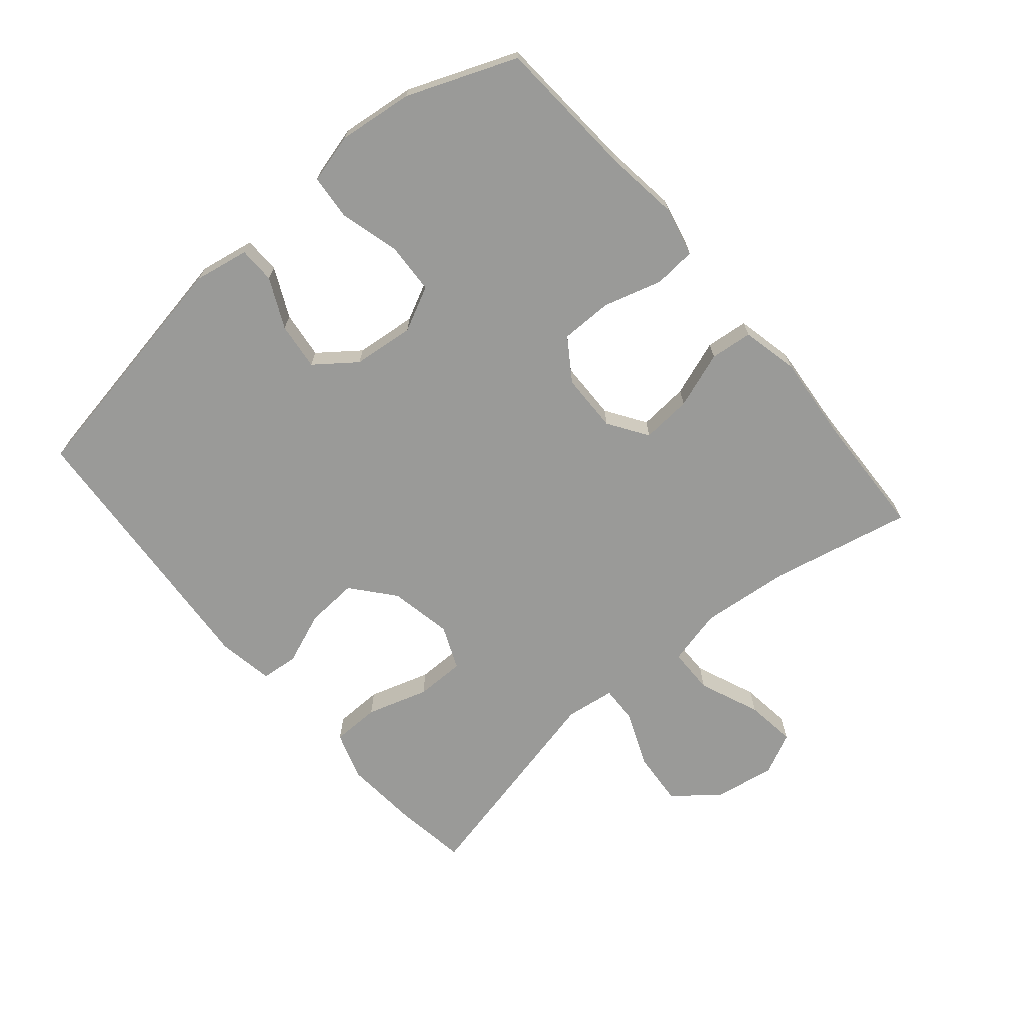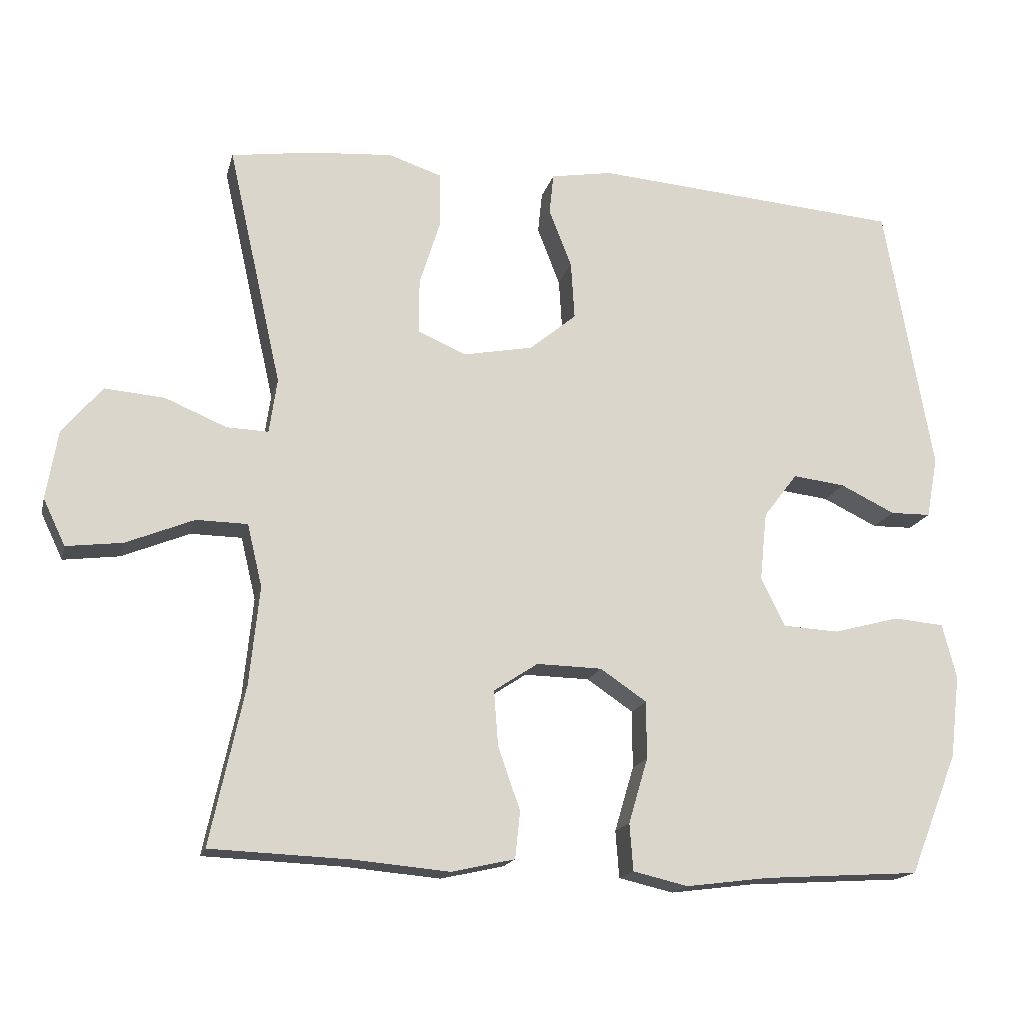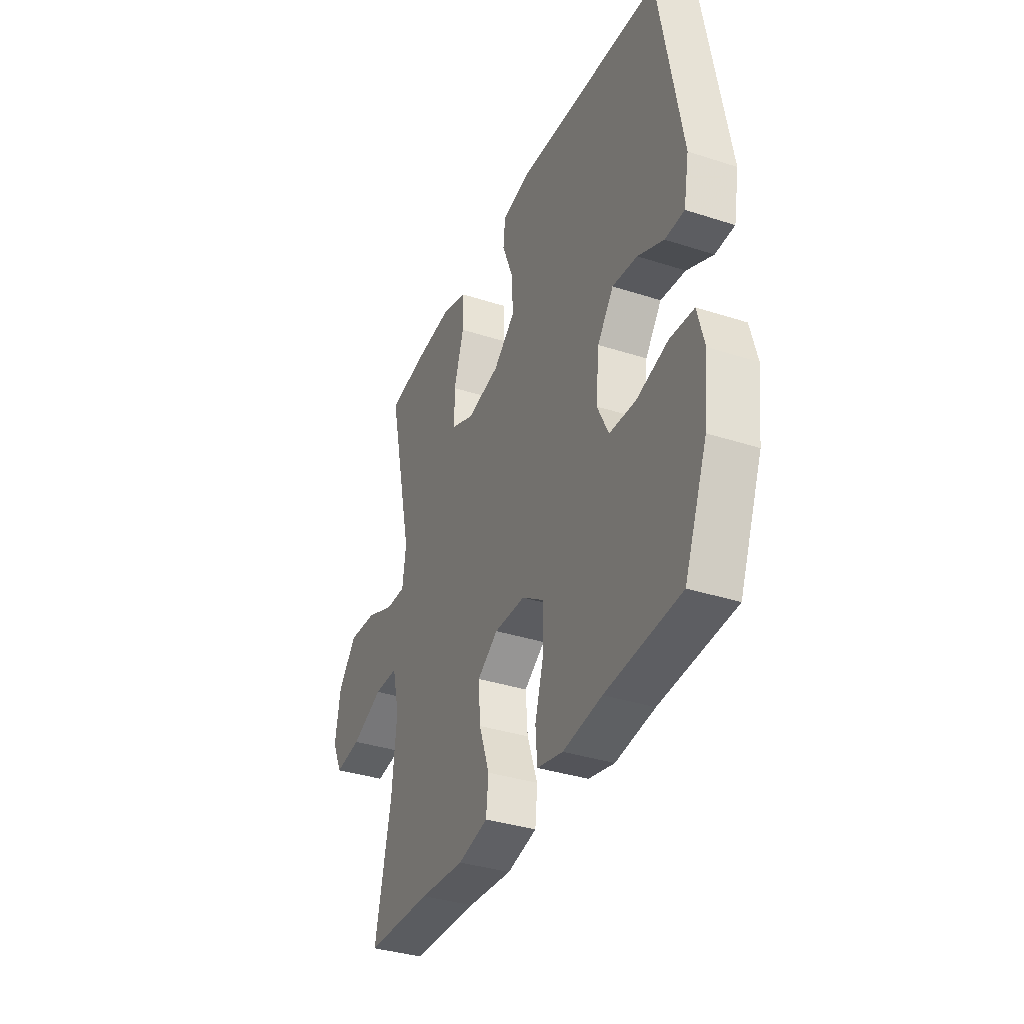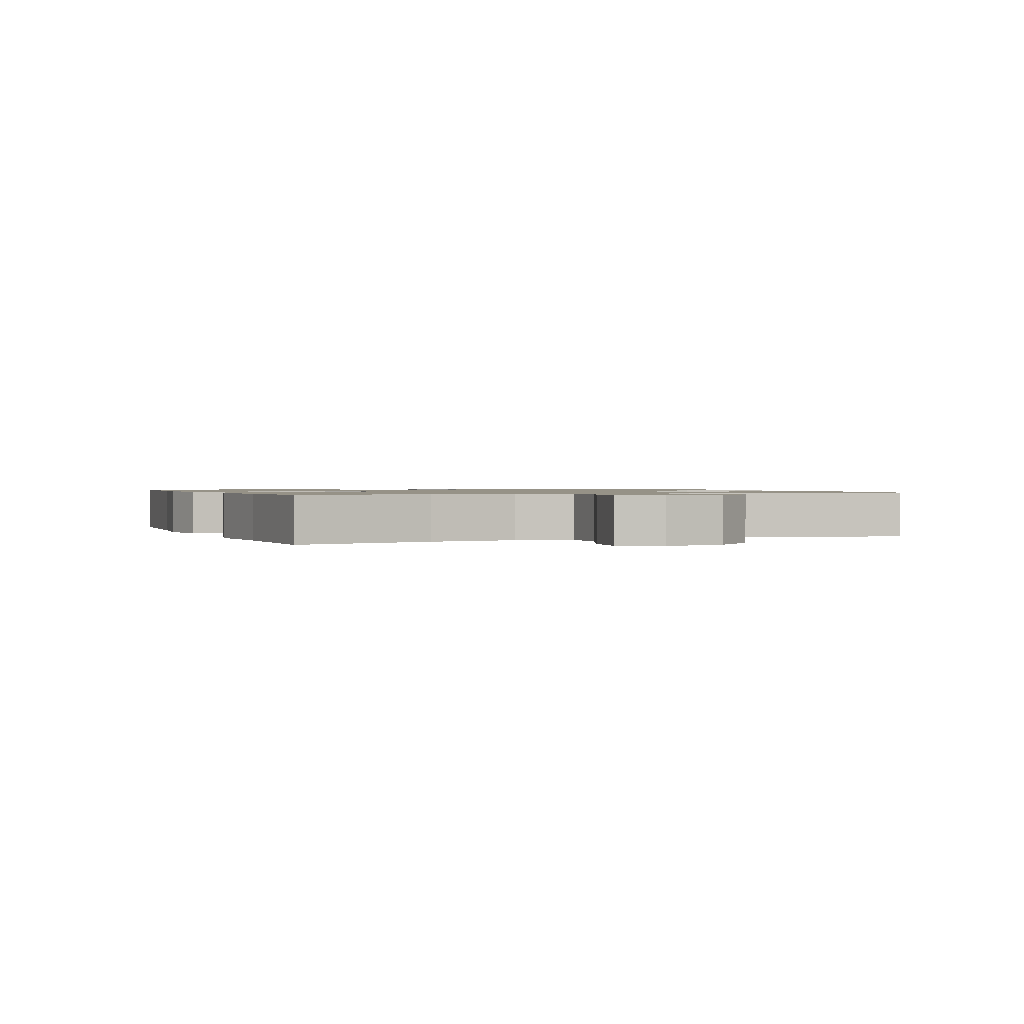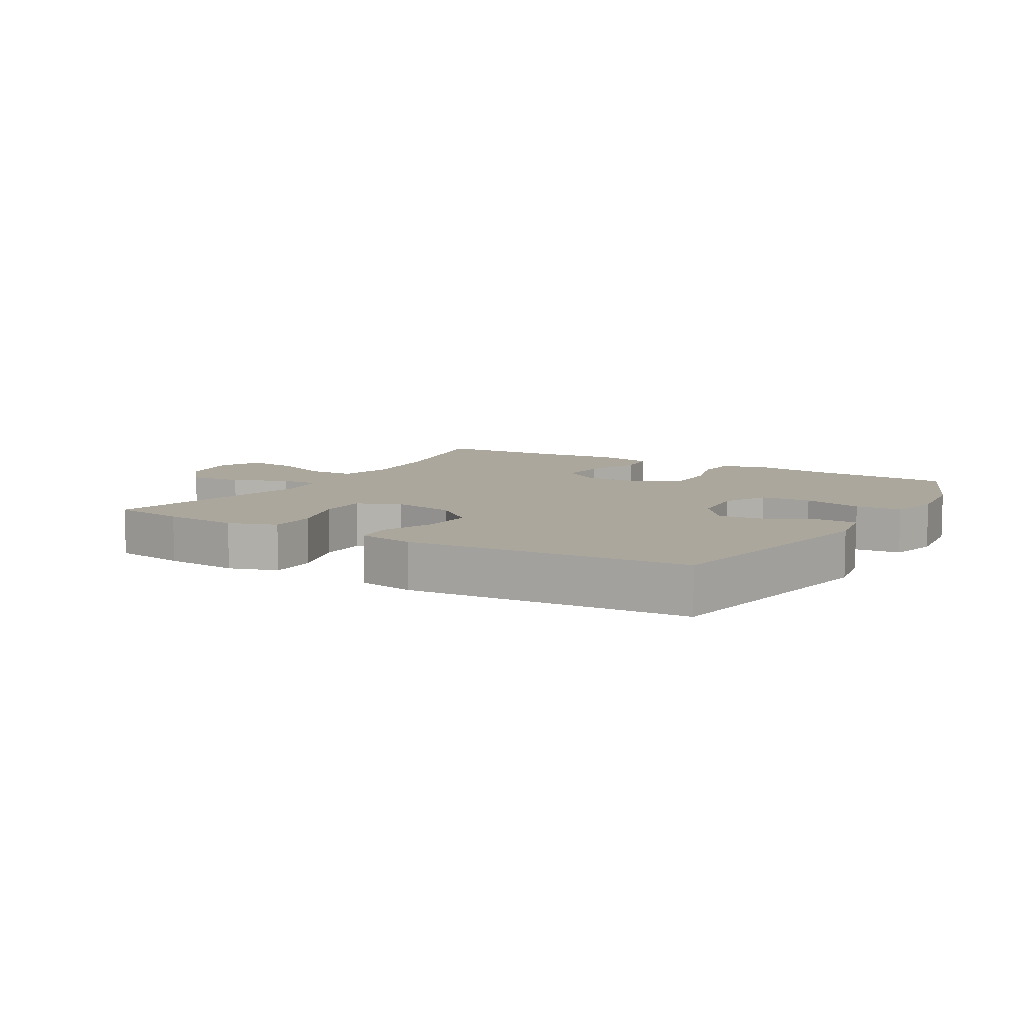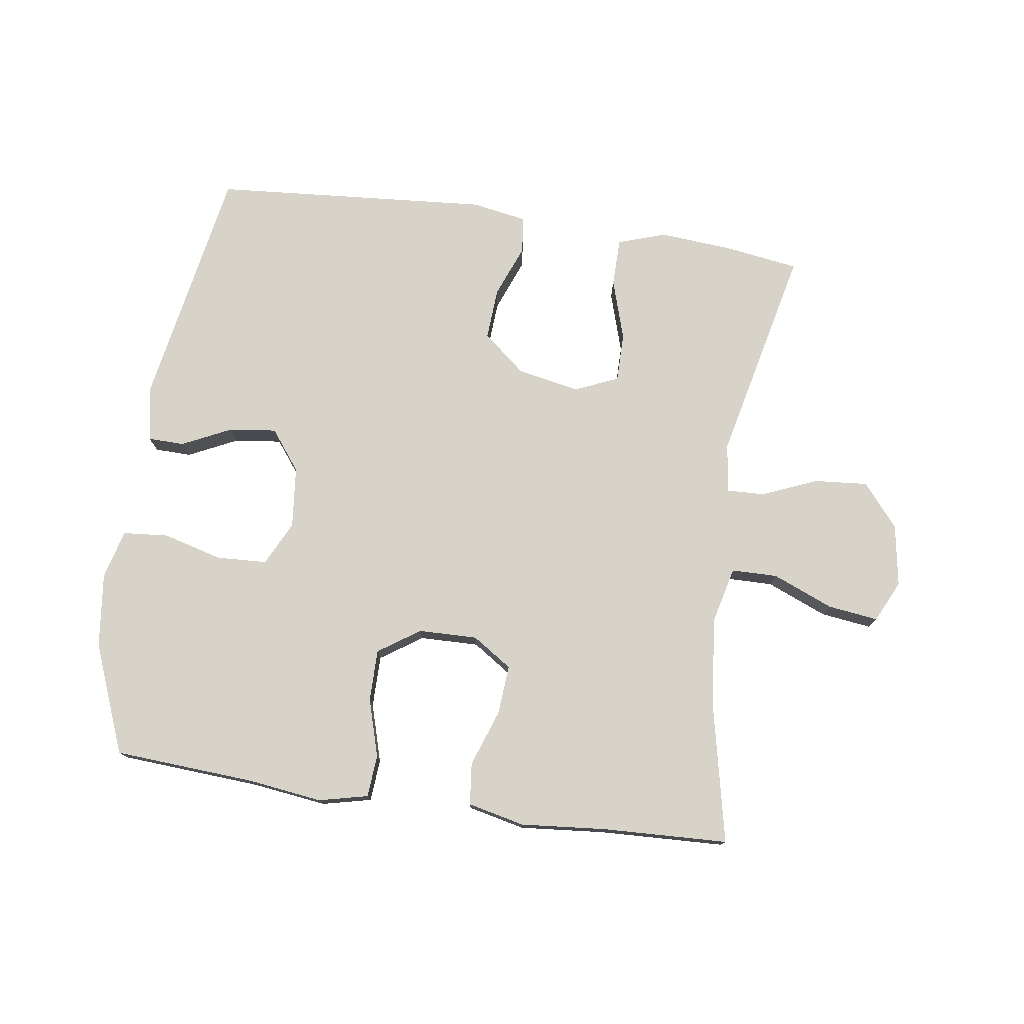
<metadata>
{"format":"obj","ext":"obj","renderer":"f3d","projection":"perspective","resolution":1024,"background":"white","views":[{"elev":-69.2,"azim":130.4,"up":"+Y"},{"elev":-16.8,"azim":-13.5,"up":"+Z"},{"elev":-36.1,"azim":67.0,"up":"+Z"},{"elev":1.1,"azim":-112.1,"up":"+Y"},{"elev":8.4,"azim":30.7,"up":"+Y"},{"elev":76.5,"azim":-171.7,"up":"+Y"}]}
</metadata>
<code>
v 0.5 0.07 0.5
v 0.567 0.07 0.118
v 0.551 0.07 0.032
v 0.494 0.07 0.031
v 0.417 0.07 0.068
v 0.343 0.07 0.077
v 0.295 0.07 0.014
v 0.285 0.07 -0.082
v 0.319 0.07 -0.151
v 0.398 0.07 -0.155
v 0.491 0.07 -0.13
v 0.562 0.07 -0.136
v 0.582 0.07 -0.213
v 0.568 0.07 -0.33
v 0.5 0.07 -0.5
v 0.279 0.07 -0.514
v 0.163 0.07 -0.529
v 0.086 0.07 -0.511
v 0.081 0.07 -0.445
v 0.108 0.07 -0.354
v 0.108 0.07 -0.273
v 0.043 0.07 -0.229
v -0.049 0.07 -0.227
v -0.111 0.07 -0.268
v -0.105 0.07 -0.346
v -0.074 0.07 -0.434
v -0.081 0.07 -0.5
v -0.17 0.07 -0.52
v -0.303 0.07 -0.508
v -0.5 0.07 -0.5
v -0.452 0.07 -0.278
v -0.438 0.07 -0.14
v -0.459 0.07 -0.052
v -0.531 0.07 -0.051
v -0.626 0.07 -0.09
v -0.705 0.07 -0.1
v -0.736 0.07 -0.035
v -0.72 0.07 0.062
v -0.664 0.07 0.129
v -0.58 0.07 0.122
v -0.494 0.07 0.086
v -0.435 0.07 0.084
v -0.424 0.07 0.161
v -0.5 0.07 0.5
v -0.385 0.07 0.517
v -0.269 0.07 0.526
v -0.194 0.07 0.501
v -0.193 0.07 0.426
v -0.223 0.07 0.33
v -0.223 0.07 0.253
v -0.155 0.07 0.224
v -0.057 0.07 0.243
v 0.009 0.07 0.298
v 0.004 0.07 0.379
v -0.028 0.07 0.461
v -0.022 0.07 0.519
v 0.065 0.07 0.534
v 0.5 0 0.5
v 0.567 0 0.118
v 0.551 0 0.032
v 0.494 0 0.031
v 0.417 0 0.068
v 0.343 0 0.077
v 0.295 0 0.014
v 0.285 0 -0.082
v 0.319 0 -0.151
v 0.398 0 -0.155
v 0.491 0 -0.13
v 0.562 0 -0.136
v 0.582 0 -0.213
v 0.568 0 -0.33
v 0.5 0 -0.5
v 0.279 0 -0.514
v 0.163 0 -0.529
v 0.086 0 -0.511
v 0.081 0 -0.445
v 0.108 0 -0.354
v 0.108 0 -0.273
v 0.043 0 -0.229
v -0.049 0 -0.227
v -0.111 0 -0.268
v -0.105 0 -0.346
v -0.074 0 -0.434
v -0.081 0 -0.5
v -0.17 0 -0.52
v -0.303 0 -0.508
v -0.5 0 -0.5
v -0.452 0 -0.278
v -0.438 0 -0.14
v -0.459 0 -0.052
v -0.531 0 -0.051
v -0.626 0 -0.09
v -0.705 0 -0.1
v -0.736 0 -0.035
v -0.72 0 0.062
v -0.664 0 0.129
v -0.58 0 0.122
v -0.494 0 0.086
v -0.435 0 0.084
v -0.424 0 0.161
v -0.5 0 0.5
v -0.385 0 0.517
v -0.269 0 0.526
v -0.194 0 0.501
v -0.193 0 0.426
v -0.223 0 0.33
v -0.223 0 0.253
v -0.155 0 0.224
v -0.057 0 0.243
v 0.009 0 0.298
v 0.004 0 0.379
v -0.028 0 0.461
v -0.022 0 0.519
v 0.065 0 0.534
f 54 55 56 57
f 53 54 57 1
f 52 53 1 2
f 51 52 2 3
f 46 47 48 49
f 46 49 50
f 43 44 45 46
f 42 43 46 50
f 38 39 40 41
f 38 41 42
f 37 38 42
f 34 35 36 37
f 33 34 37 42
f 32 33 42 50
f 29 30 31
f 25 26 27 28
f 24 25 28 29
f 17 18 19 20
f 16 17 20 21
f 15 16 21
f 14 15 21 22
f 10 11 12 13
f 9 10 13 14
f 3 4 5
f 51 3 5
f 51 5 6
f 31 32 50 51
f 24 29 31 51
f 23 24 51 6
f 22 23 6 7
f 9 14 22
f 8 9 22
f 7 8 22
f 114 113 112 111
f 58 114 111 110
f 59 58 110 109
f 60 59 109 108
f 106 105 104 103
f 107 106 103
f 103 102 101 100
f 107 103 100 99
f 98 97 96 95
f 99 98 95
f 99 95 94
f 94 93 92 91
f 99 94 91 90
f 107 99 90 89
f 88 87 86
f 85 84 83 82
f 86 85 82 81
f 77 76 75 74
f 78 77 74 73
f 78 73 72
f 79 78 72 71
f 70 69 68 67
f 71 70 67 66
f 62 61 60
f 62 60 108
f 63 62 108
f 108 107 89 88
f 108 88 86 81
f 63 108 81 80
f 64 63 80 79
f 79 71 66
f 79 66 65
f 79 65 64
f 1 58 59 2
f 2 59 60 3
f 3 60 61 4
f 4 61 62 5
f 5 62 63 6
f 6 63 64 7
f 7 64 65 8
f 8 65 66 9
f 9 66 67 10
f 10 67 68 11
f 11 68 69 12
f 12 69 70 13
f 13 70 71 14
f 14 71 72 15
f 15 72 73 16
f 16 73 74 17
f 17 74 75 18
f 18 75 76 19
f 19 76 77 20
f 20 77 78 21
f 21 78 79 22
f 22 79 80 23
f 23 80 81 24
f 24 81 82 25
f 25 82 83 26
f 26 83 84 27
f 27 84 85 28
f 28 85 86 29
f 29 86 87 30
f 30 87 88 31
f 31 88 89 32
f 32 89 90 33
f 33 90 91 34
f 34 91 92 35
f 35 92 93 36
f 36 93 94 37
f 37 94 95 38
f 38 95 96 39
f 39 96 97 40
f 40 97 98 41
f 41 98 99 42
f 42 99 100 43
f 43 100 101 44
f 44 101 102 45
f 45 102 103 46
f 46 103 104 47
f 47 104 105 48
f 48 105 106 49
f 49 106 107 50
f 50 107 108 51
f 51 108 109 52
f 52 109 110 53
f 53 110 111 54
f 54 111 112 55
f 55 112 113 56
f 56 113 114 57
f 57 114 58 1

</code>
